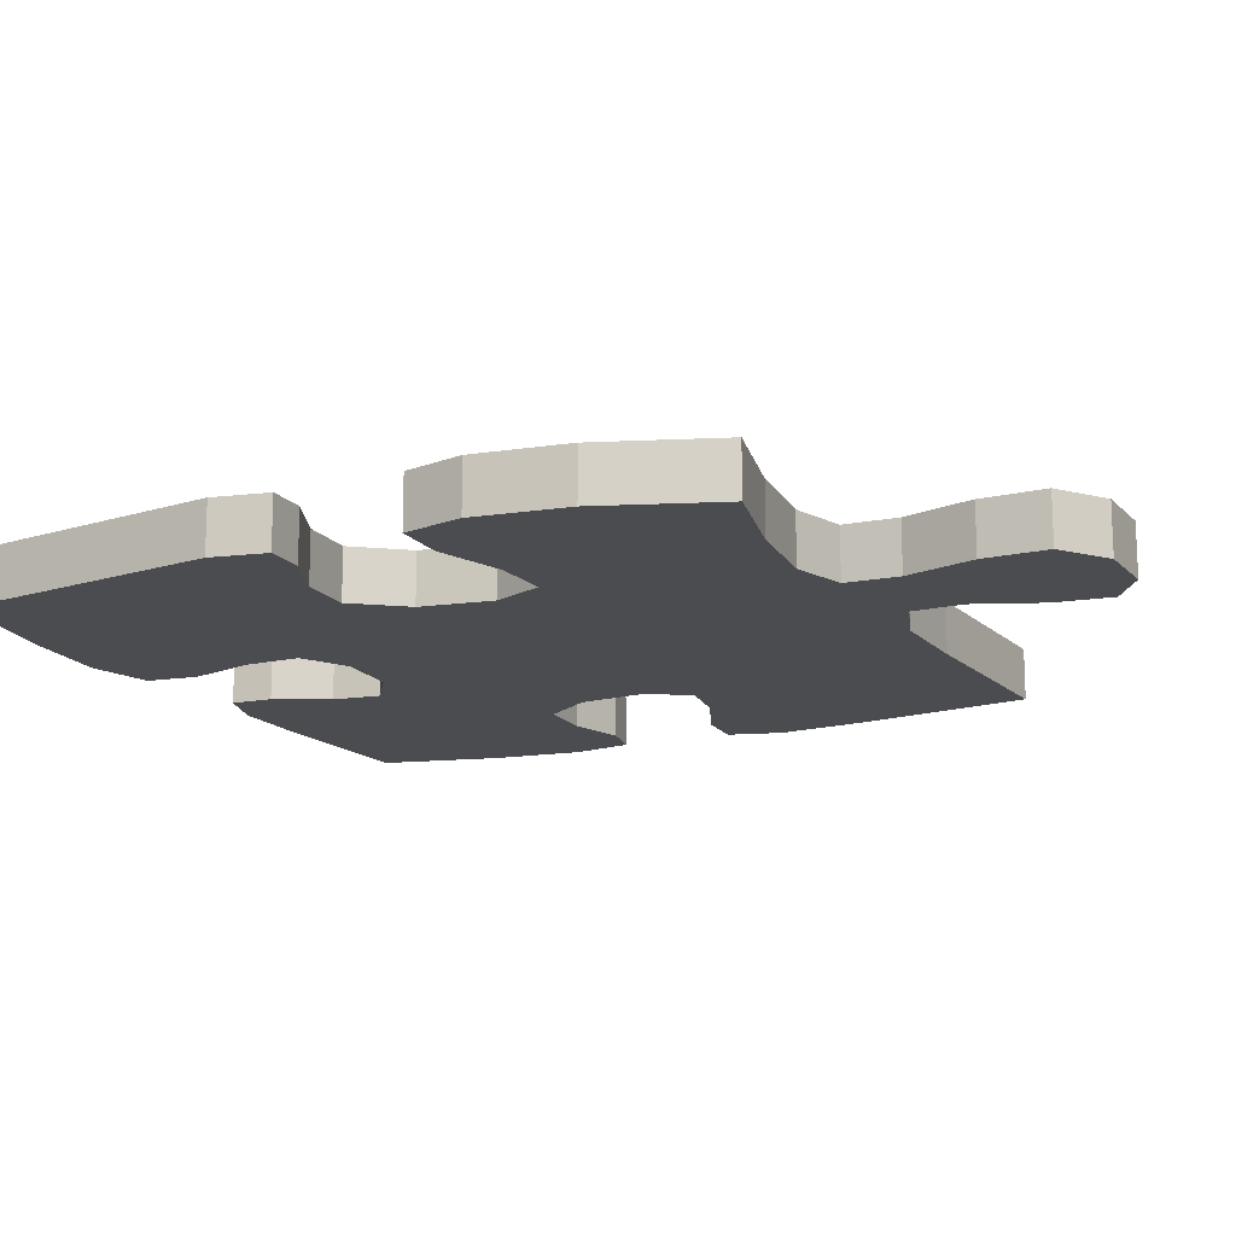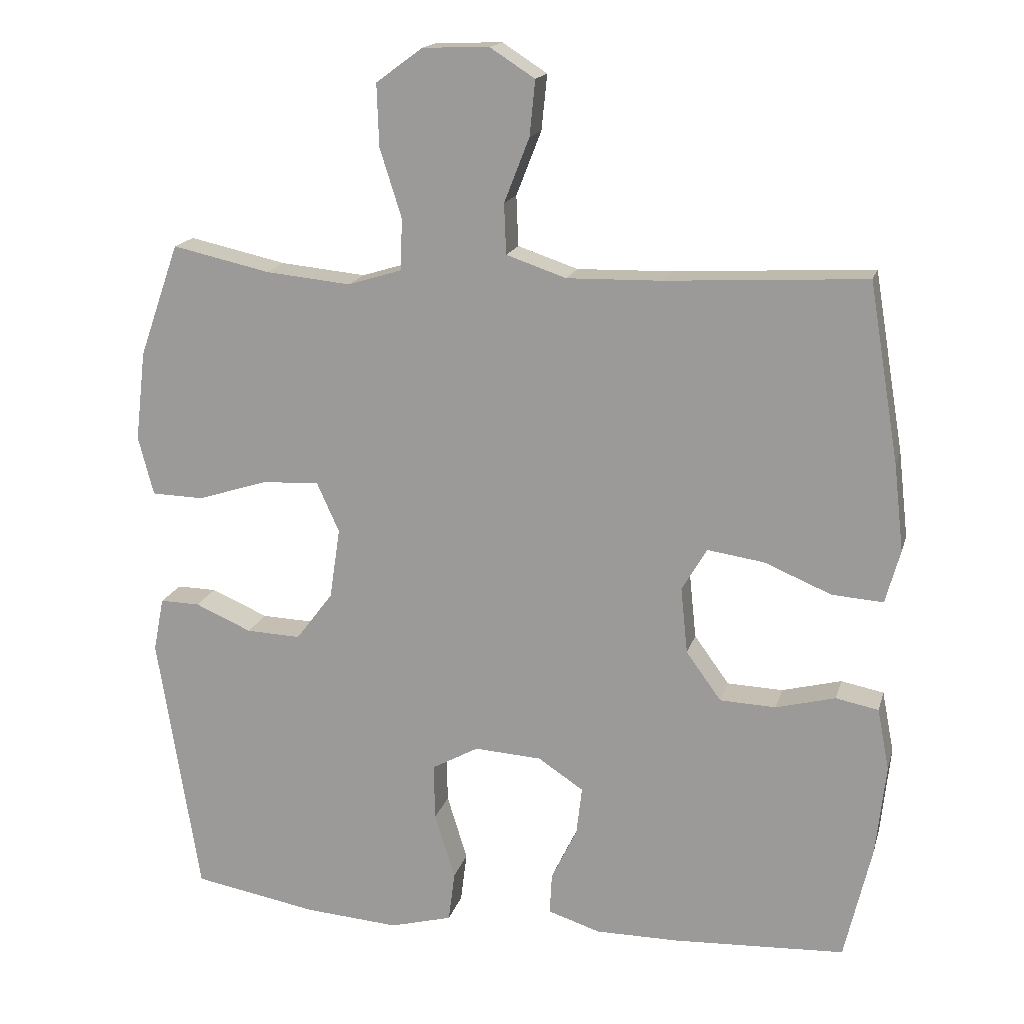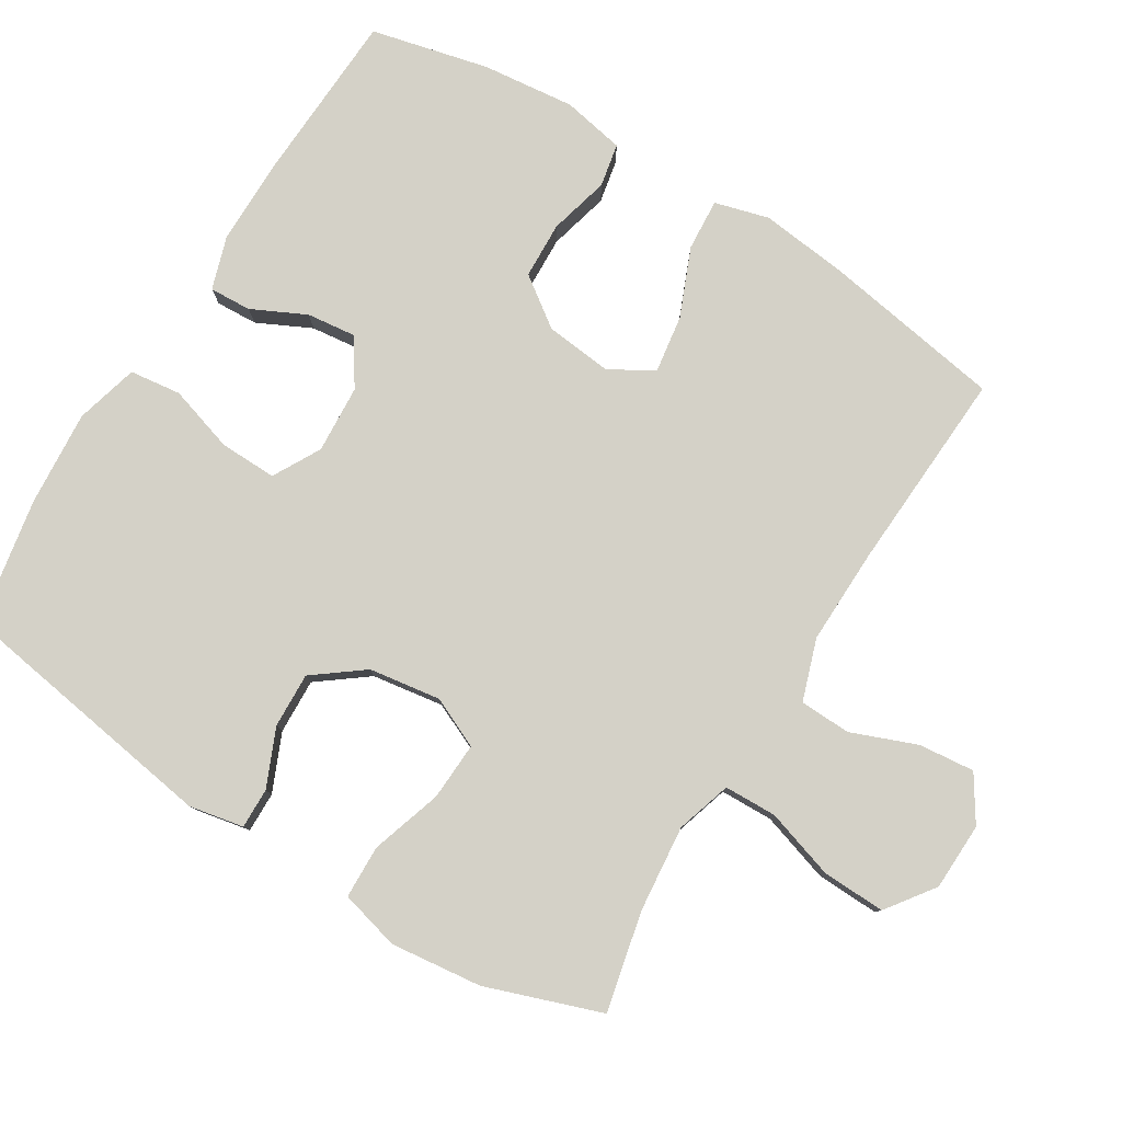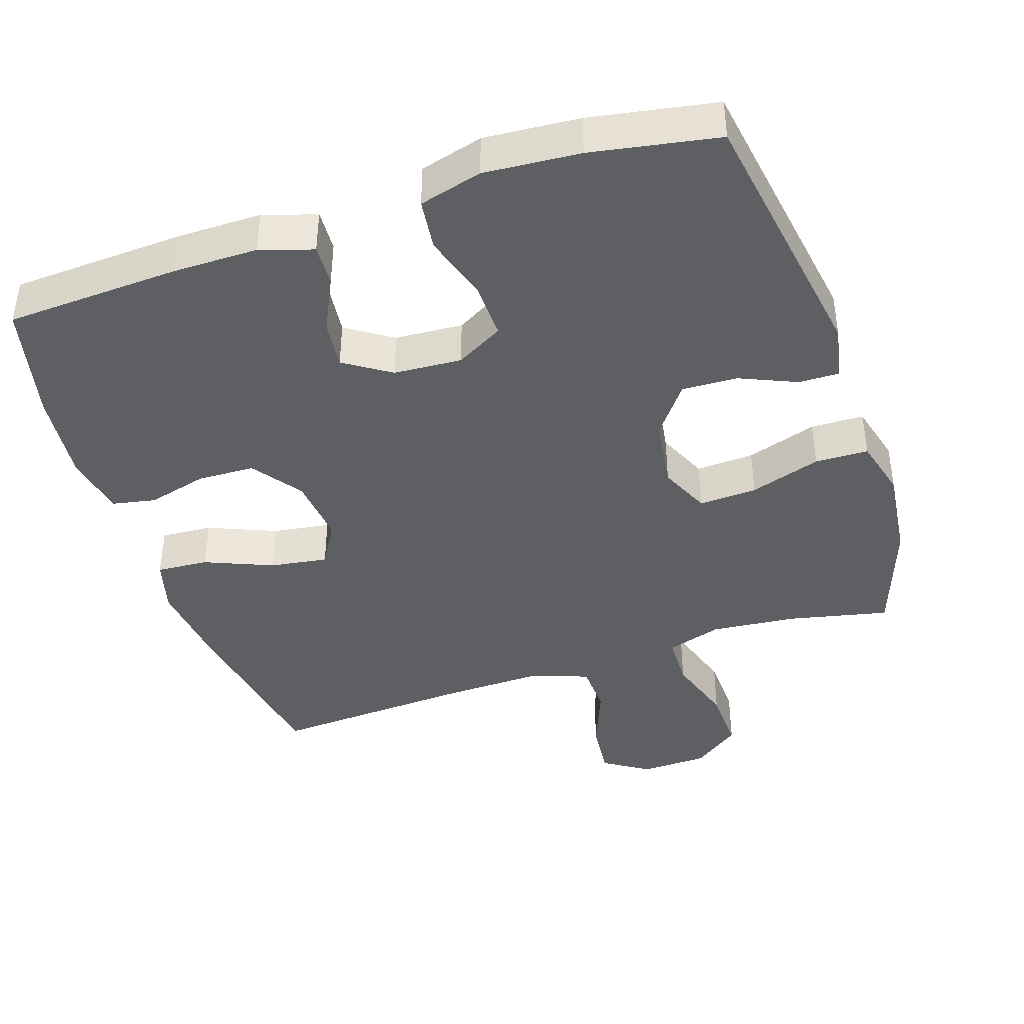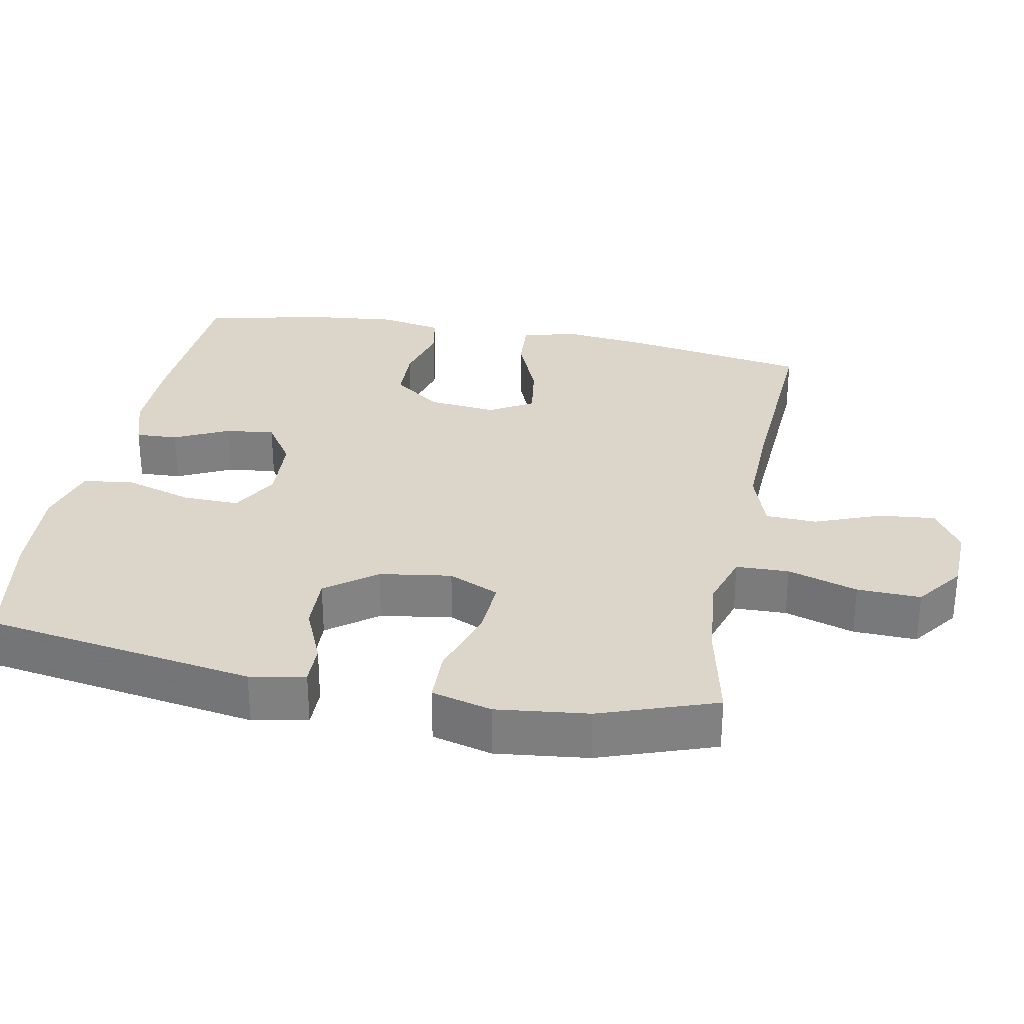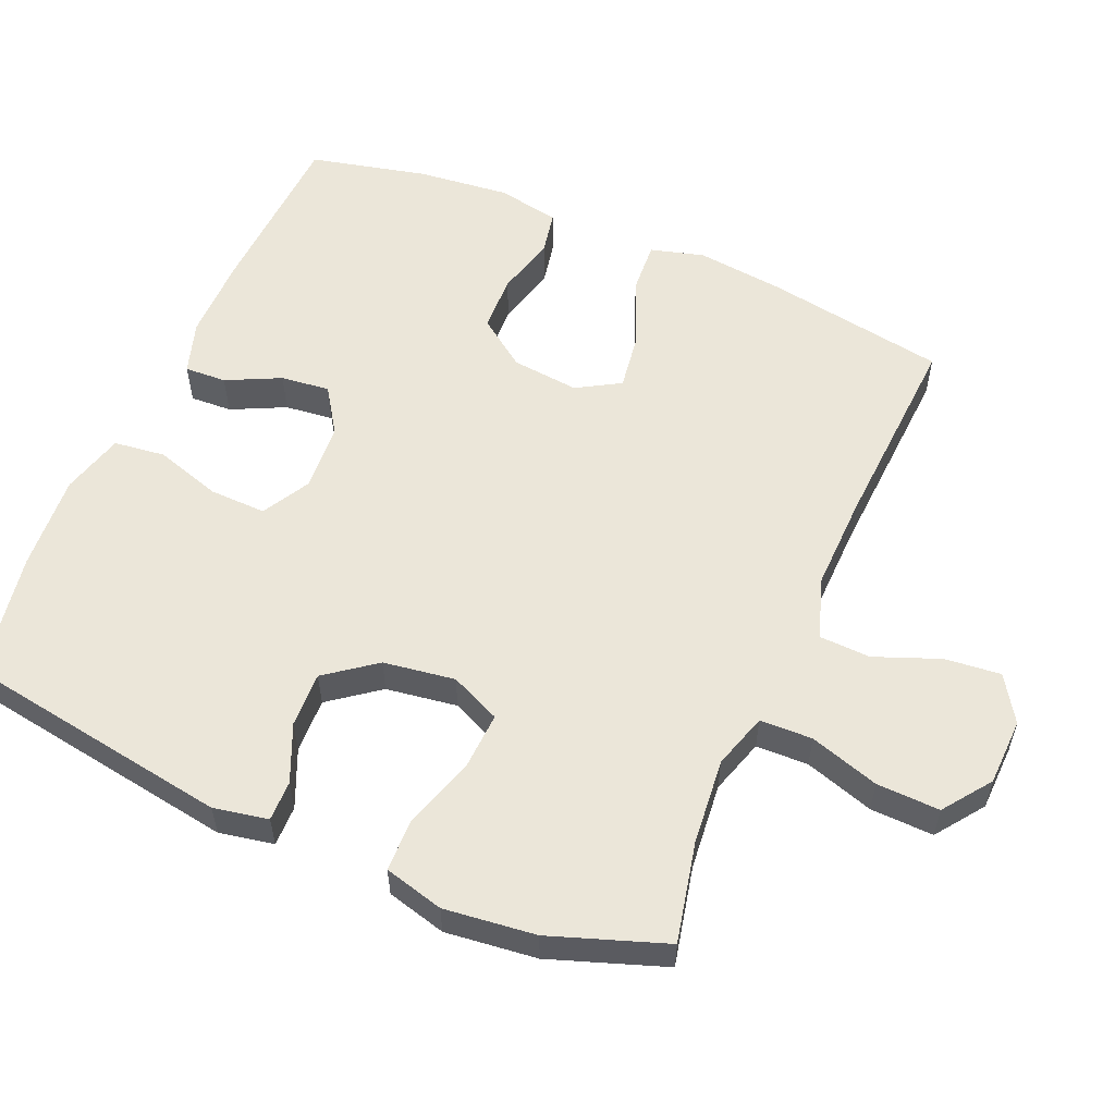
<metadata>
{"format":"obj","ext":"obj","renderer":"f3d","projection":"perspective","resolution":1024,"background":"white","views":[{"elev":-14.8,"azim":-64.8,"up":"+Y"},{"elev":16.8,"azim":14.2,"up":"+Z"},{"elev":79.8,"azim":-58.4,"up":"+Y"},{"elev":-41.5,"azim":-161.6,"up":"+Y"},{"elev":29.9,"azim":-79.0,"up":"+Y"},{"elev":56.4,"azim":-66.7,"up":"+Y"}]}
</metadata>
<code>
v 0.5 0.07 -0.5
v 0.254 0.07 -0.512
v 0.135 0.07 -0.512
v 0.06 0.07 -0.488
v 0.063 0.07 -0.429
v 0.1 0.07 -0.353
v 0.108 0.07 -0.284
v 0.043 0.07 -0.241
v -0.053 0.07 -0.235
v -0.12 0.07 -0.272
v -0.118 0.07 -0.352
v -0.089 0.07 -0.446
v -0.098 0.07 -0.518
v -0.187 0.07 -0.542
v -0.322 0.07 -0.532
v -0.5 0.07 -0.5
v -0.56 0.07 -0.121
v -0.545 0.07 -0.044
v -0.488 0.07 -0.045
v -0.407 0.07 -0.08
v -0.329 0.07 -0.083
v -0.276 0.07 -0.013
v -0.261 0.07 0.088
v -0.293 0.07 0.159
v -0.375 0.07 0.155
v -0.475 0.07 0.123
v -0.55 0.07 0.125
v -0.572 0.07 0.209
v -0.557 0.07 0.338
v -0.5 0.07 0.5
v -0.36 0.07 0.469
v -0.238 0.07 0.457
v -0.16 0.07 0.481
v -0.158 0.07 0.555
v -0.189 0.07 0.653
v -0.192 0.07 0.742
v -0.125 0.07 0.791
v -0.03 0.07 0.794
v 0.034 0.07 0.753
v 0.026 0.07 0.674
v -0.01 0.07 0.582
v -0.007 0.07 0.51
v 0.079 0.07 0.481
v 0.213 0.07 0.484
v 0.5 0.07 0.5
v 0.543 0.07 0.244
v 0.557 0.07 0.121
v 0.536 0.07 0.045
v 0.463 0.07 0.05
v 0.367 0.07 0.09
v 0.286 0.07 0.102
v 0.25 0.07 0.041
v 0.26 0.07 -0.054
v 0.31 0.07 -0.123
v 0.39 0.07 -0.126
v 0.475 0.07 -0.104
v 0.536 0.07 -0.116
v 0.553 0.07 -0.204
v 0.539 0.07 -0.334
v 0.5 0 -0.5
v 0.254 0 -0.512
v 0.135 0 -0.512
v 0.06 0 -0.488
v 0.063 0 -0.429
v 0.1 0 -0.353
v 0.108 0 -0.284
v 0.043 0 -0.241
v -0.053 0 -0.235
v -0.12 0 -0.272
v -0.118 0 -0.352
v -0.089 0 -0.446
v -0.098 0 -0.518
v -0.187 0 -0.542
v -0.322 0 -0.532
v -0.5 0 -0.5
v -0.56 0 -0.121
v -0.545 0 -0.044
v -0.488 0 -0.045
v -0.407 0 -0.08
v -0.329 0 -0.083
v -0.276 0 -0.013
v -0.261 0 0.088
v -0.293 0 0.159
v -0.375 0 0.155
v -0.475 0 0.123
v -0.55 0 0.125
v -0.572 0 0.209
v -0.557 0 0.338
v -0.5 0 0.5
v -0.36 0 0.469
v -0.238 0 0.457
v -0.16 0 0.481
v -0.158 0 0.555
v -0.189 0 0.653
v -0.192 0 0.742
v -0.125 0 0.791
v -0.03 0 0.794
v 0.034 0 0.753
v 0.026 0 0.674
v -0.01 0 0.582
v -0.007 0 0.51
v 0.079 0 0.481
v 0.213 0 0.484
v 0.5 0 0.5
v 0.543 0 0.244
v 0.557 0 0.121
v 0.536 0 0.045
v 0.463 0 0.05
v 0.367 0 0.09
v 0.286 0 0.102
v 0.25 0 0.041
v 0.26 0 -0.054
v 0.31 0 -0.123
v 0.39 0 -0.126
v 0.475 0 -0.104
v 0.536 0 -0.116
v 0.553 0 -0.204
v 0.539 0 -0.334
f 55 56 57 58
f 54 55 58 59
f 47 48 49 50
f 47 50 51
f 44 45 46 47
f 43 44 47 51
f 42 43 51 52
f 38 39 40 41
f 38 41 42
f 37 38 42
f 34 35 36 37
f 33 34 37 42
f 32 33 42 52
f 28 29 30 31
f 25 26 27 28
f 24 25 28 31
f 23 24 31 32
f 17 18 19 20
f 17 20 21
f 16 17 21
f 15 16 21 22
f 11 12 13 14
f 10 11 14 15
f 3 4 5 6
f 3 6 7
f 2 3 7
f 54 59 1 2
f 53 54 2 7
f 23 32 52 53
f 23 53 7 8
f 10 15 22 23
f 9 10 23
f 8 9 23
f 117 116 115 114
f 118 117 114 113
f 109 108 107 106
f 110 109 106
f 106 105 104 103
f 110 106 103 102
f 111 110 102 101
f 100 99 98 97
f 101 100 97
f 101 97 96
f 96 95 94 93
f 101 96 93 92
f 111 101 92 91
f 90 89 88 87
f 87 86 85 84
f 90 87 84 83
f 91 90 83 82
f 79 78 77 76
f 80 79 76
f 80 76 75
f 81 80 75 74
f 73 72 71 70
f 74 73 70 69
f 65 64 63 62
f 66 65 62
f 66 62 61
f 61 60 118 113
f 66 61 113 112
f 112 111 91 82
f 67 66 112 82
f 82 81 74 69
f 82 69 68
f 82 68 67
f 1 60 61 2
f 2 61 62 3
f 3 62 63 4
f 4 63 64 5
f 5 64 65 6
f 6 65 66 7
f 7 66 67 8
f 8 67 68 9
f 9 68 69 10
f 10 69 70 11
f 11 70 71 12
f 12 71 72 13
f 13 72 73 14
f 14 73 74 15
f 15 74 75 16
f 16 75 76 17
f 17 76 77 18
f 18 77 78 19
f 19 78 79 20
f 20 79 80 21
f 21 80 81 22
f 22 81 82 23
f 23 82 83 24
f 24 83 84 25
f 25 84 85 26
f 26 85 86 27
f 27 86 87 28
f 28 87 88 29
f 29 88 89 30
f 30 89 90 31
f 31 90 91 32
f 32 91 92 33
f 33 92 93 34
f 34 93 94 35
f 35 94 95 36
f 36 95 96 37
f 37 96 97 38
f 38 97 98 39
f 39 98 99 40
f 40 99 100 41
f 41 100 101 42
f 42 101 102 43
f 43 102 103 44
f 44 103 104 45
f 45 104 105 46
f 46 105 106 47
f 47 106 107 48
f 48 107 108 49
f 49 108 109 50
f 50 109 110 51
f 51 110 111 52
f 52 111 112 53
f 53 112 113 54
f 54 113 114 55
f 55 114 115 56
f 56 115 116 57
f 57 116 117 58
f 58 117 118 59
f 59 118 60 1

</code>
